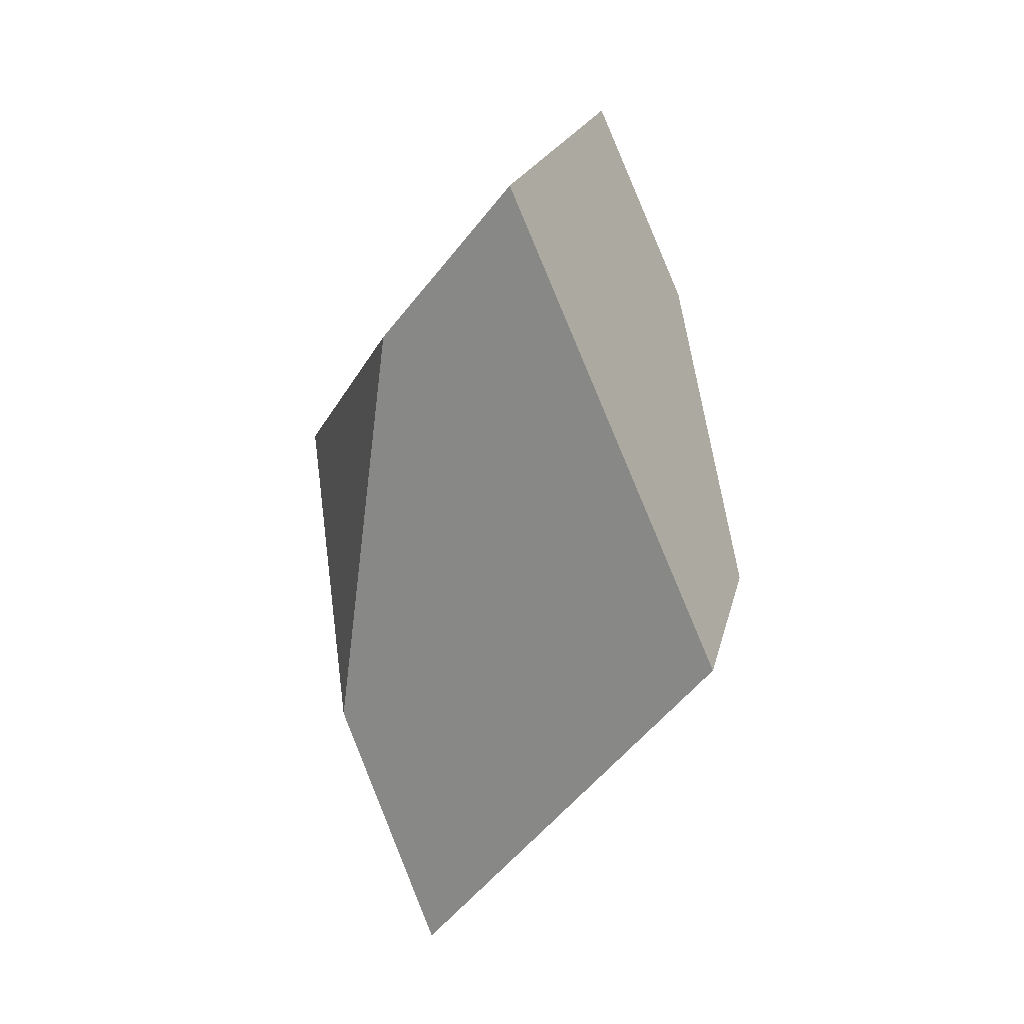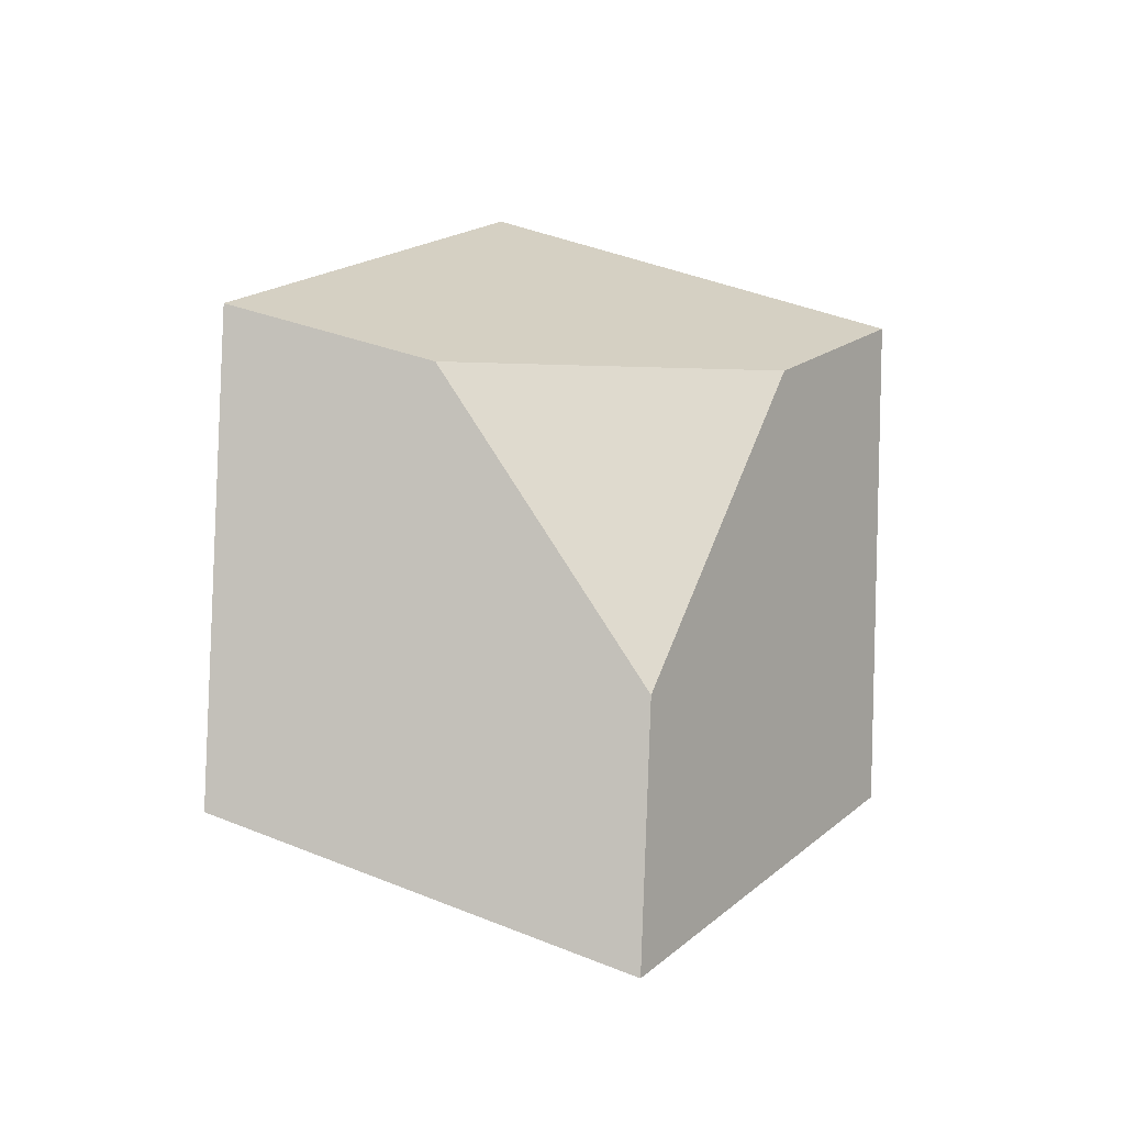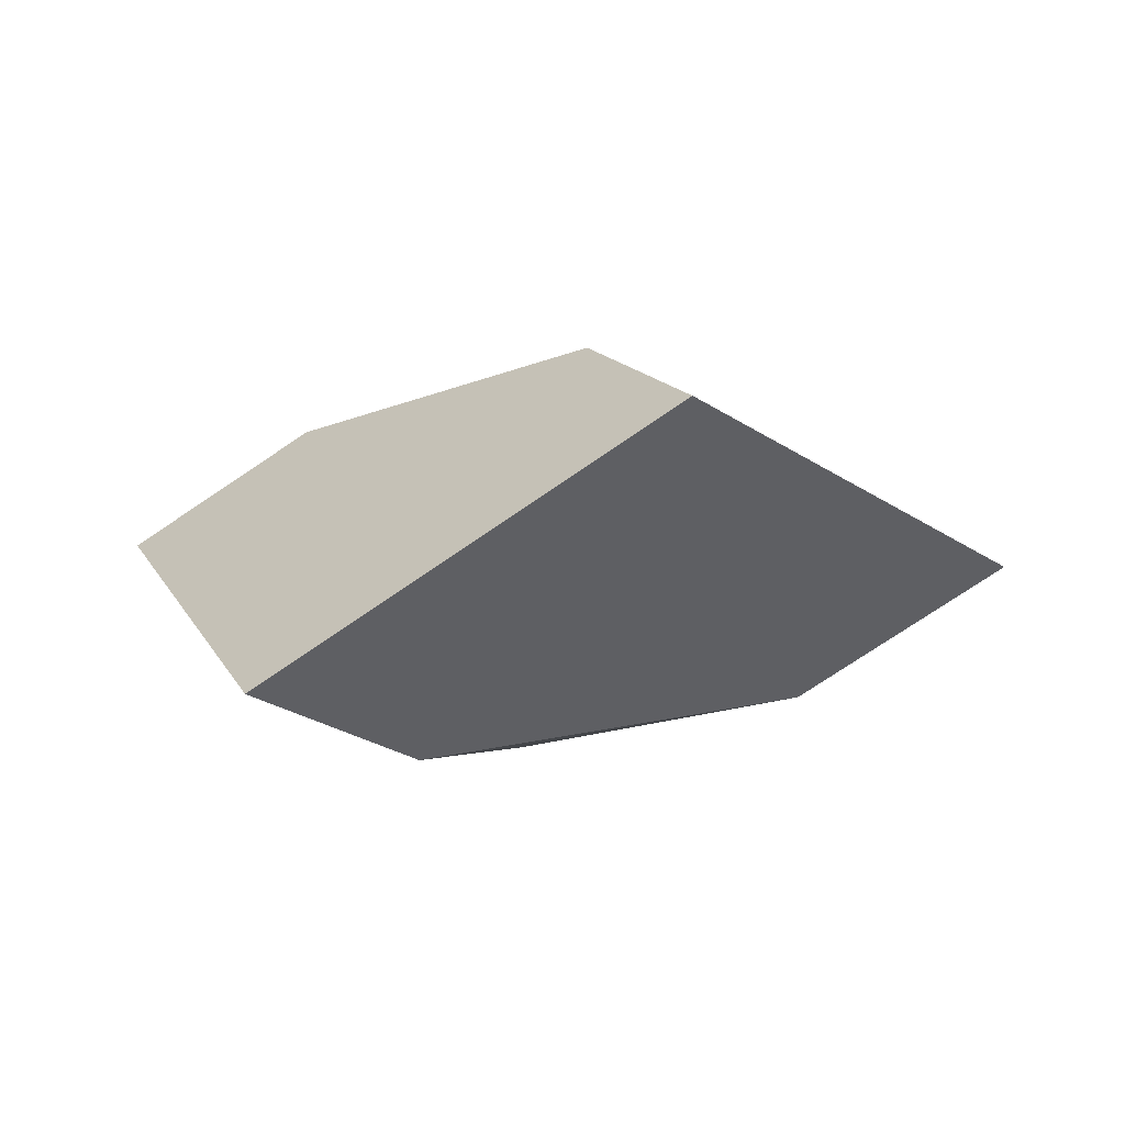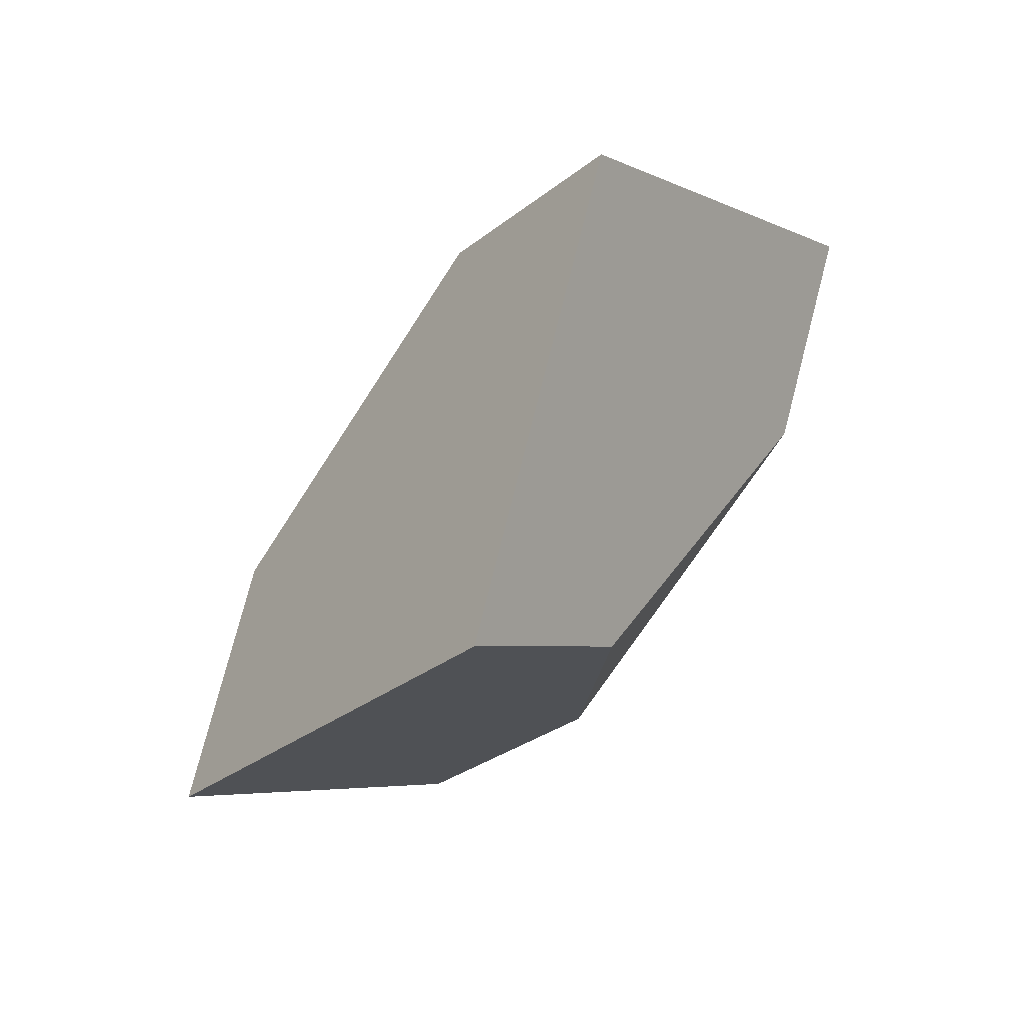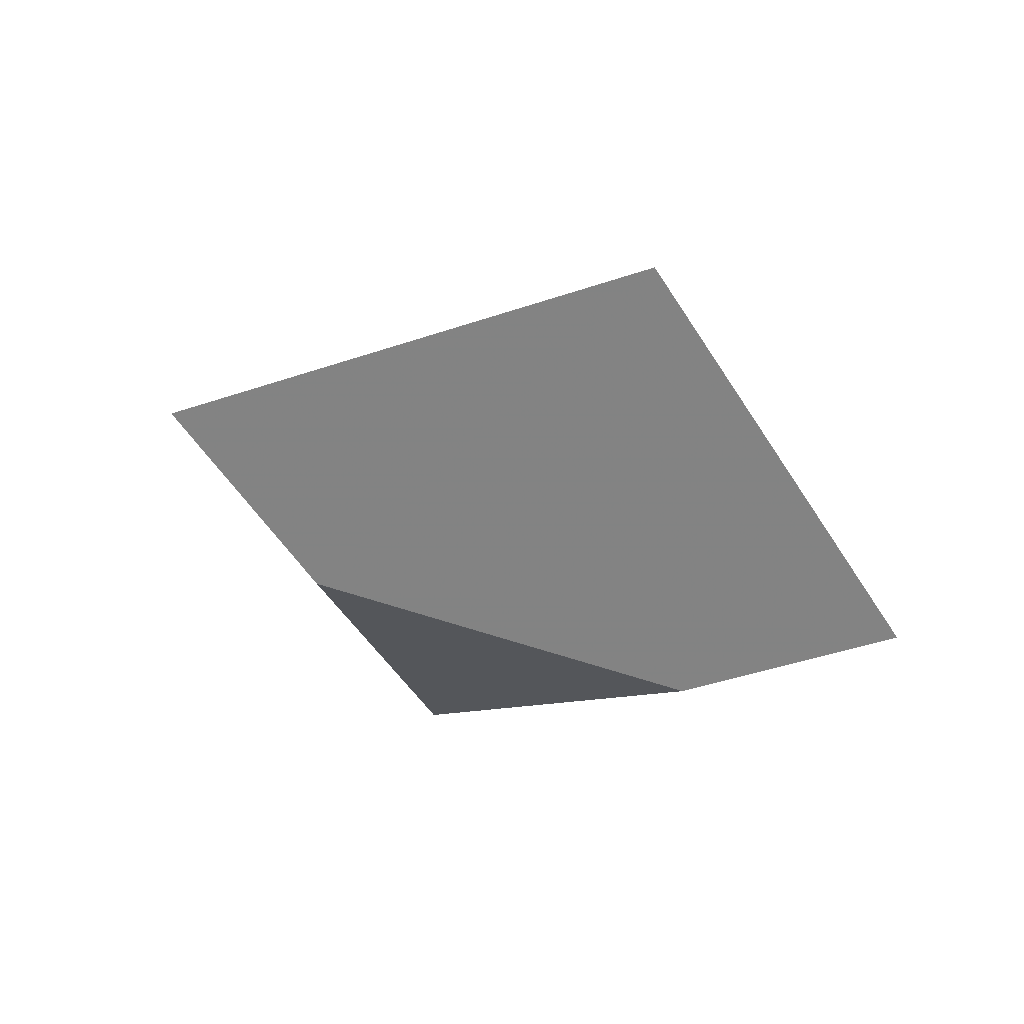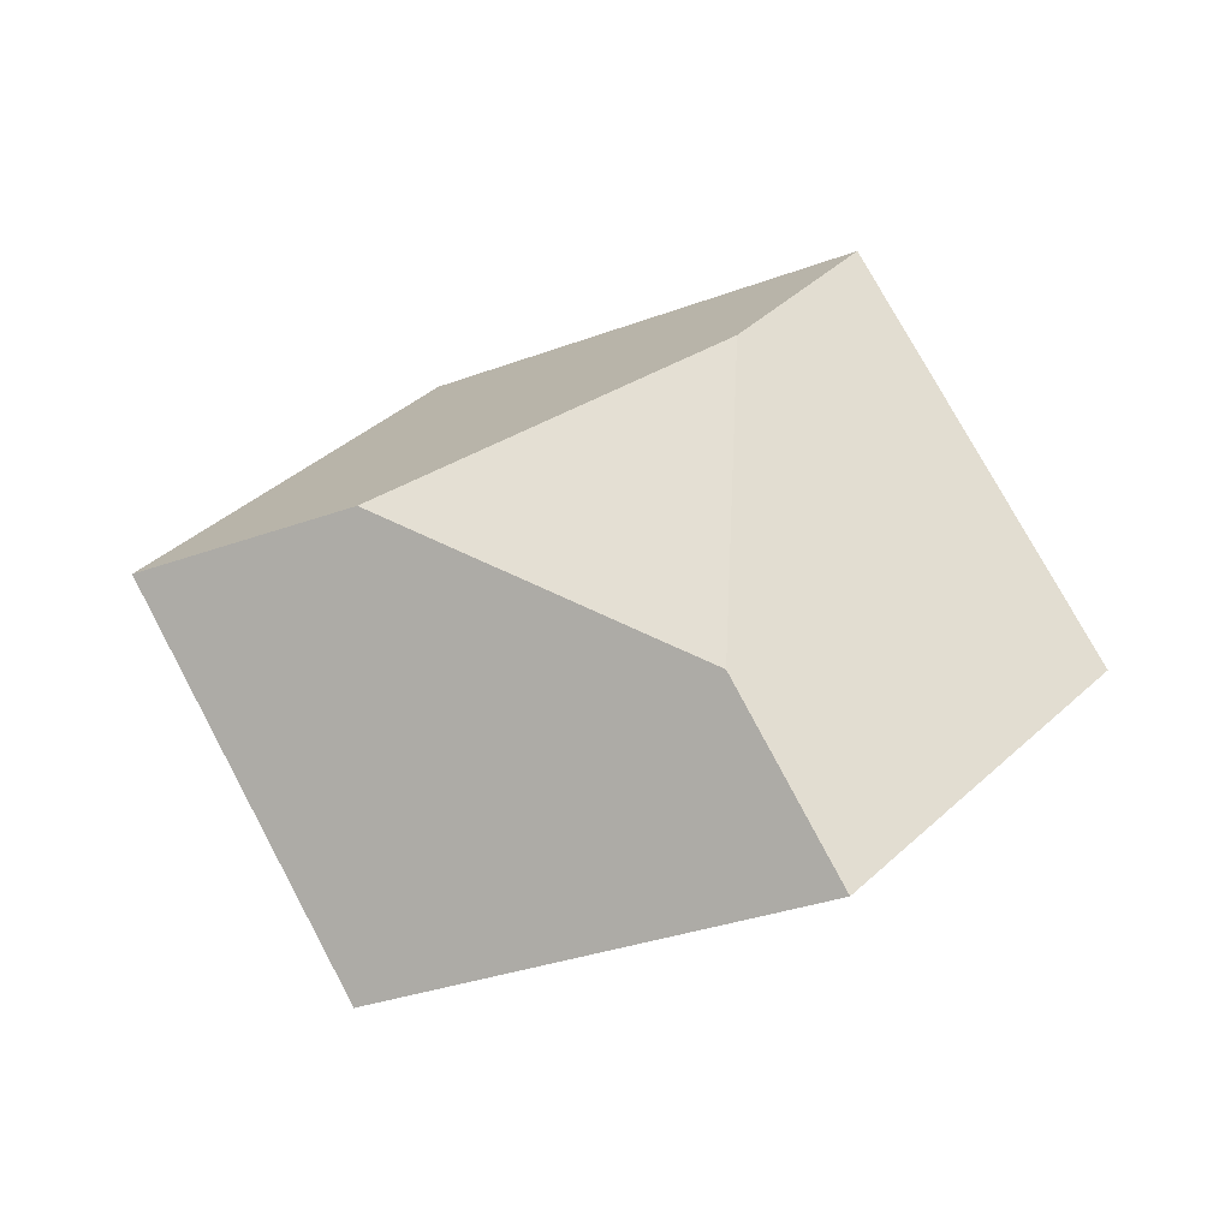
<metadata>
{"format":"obj","ext":"obj","renderer":"f3d","projection":"perspective","resolution":1024,"background":"white","views":[{"elev":66.9,"azim":102.2,"up":"+Z"},{"elev":61.0,"azim":154.9,"up":"+Y"},{"elev":13.9,"azim":21.3,"up":"+Y"},{"elev":56.6,"azim":141.2,"up":"+Z"},{"elev":55.2,"azim":-149.4,"up":"+Z"},{"elev":35.2,"azim":-100.8,"up":"+Y"}]}
</metadata>
<code>
v -0.3461 0.05735 -0.5519
v -0.2974 0.05948 -0.6004
v -0.266 0.08187 -0.6147
v -0.2999 0.1199 -0.5488
v -0.3609 0.07517 -0.5222
v -0.3176 0.08341 -0.6708
v -0.3359 0.1037 -0.6358
v -0.3264 0.1216 -0.5751
v -0.3545 0.03895 -0.6162
v -0.3782 0.04084 -0.6445
v -0.384 0.1013 -0.5893
v -0.4119 0.08112 -0.5776
f 1 2 3
f 1 3 4
f 1 4 5
f 6 7 8
f 6 8 4
f 6 4 3
f 2 9 10
f 2 10 6
f 2 6 3
f 11 7 6
f 11 6 10
f 11 10 12
f 9 1 5
f 9 5 12
f 9 12 10
f 8 11 12
f 8 12 5
f 8 5 4
f 11 8 7
f 1 9 2

</code>
